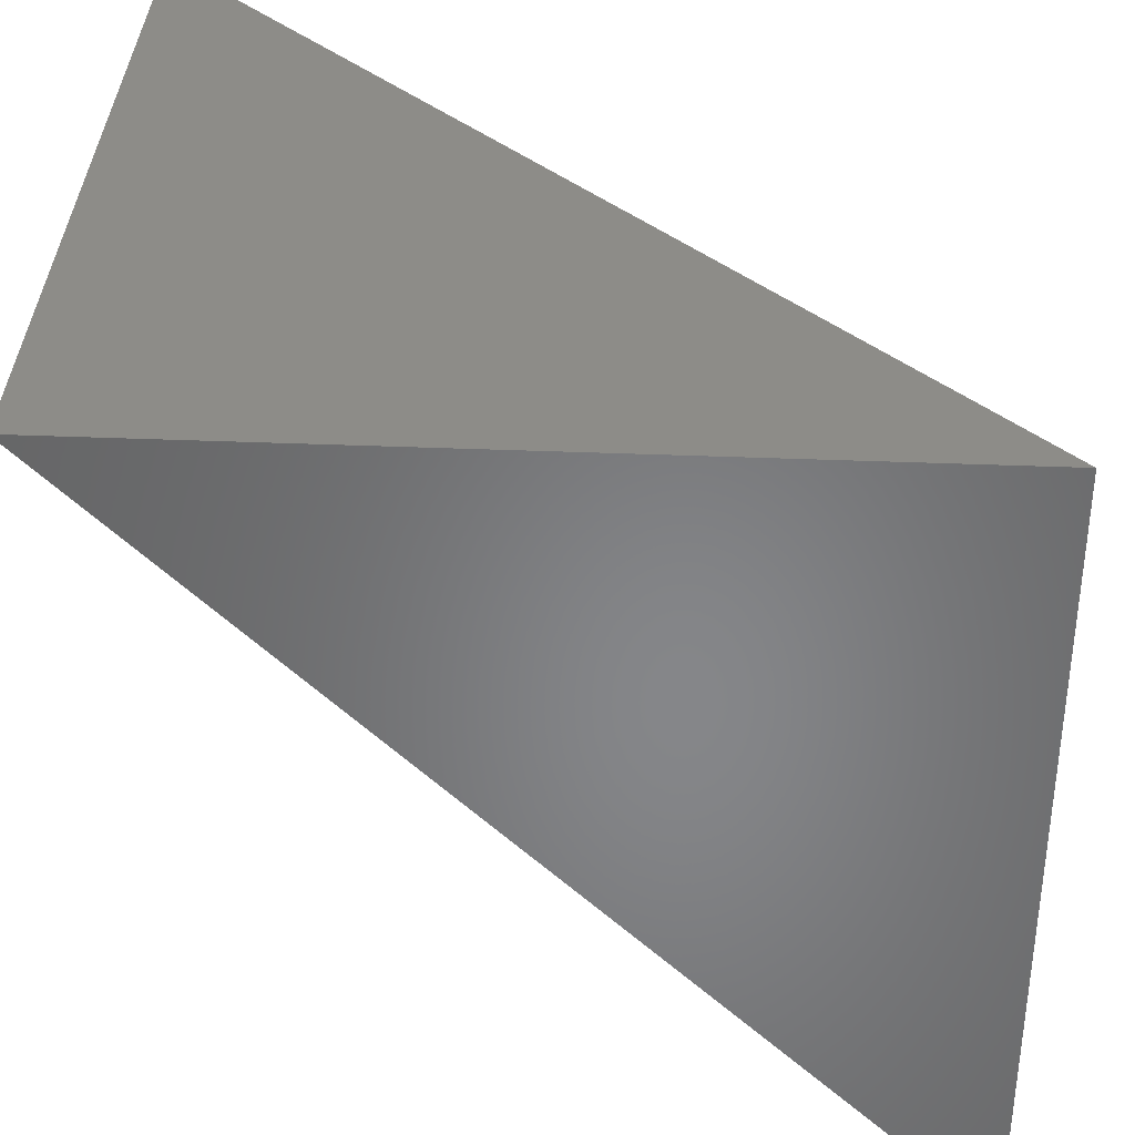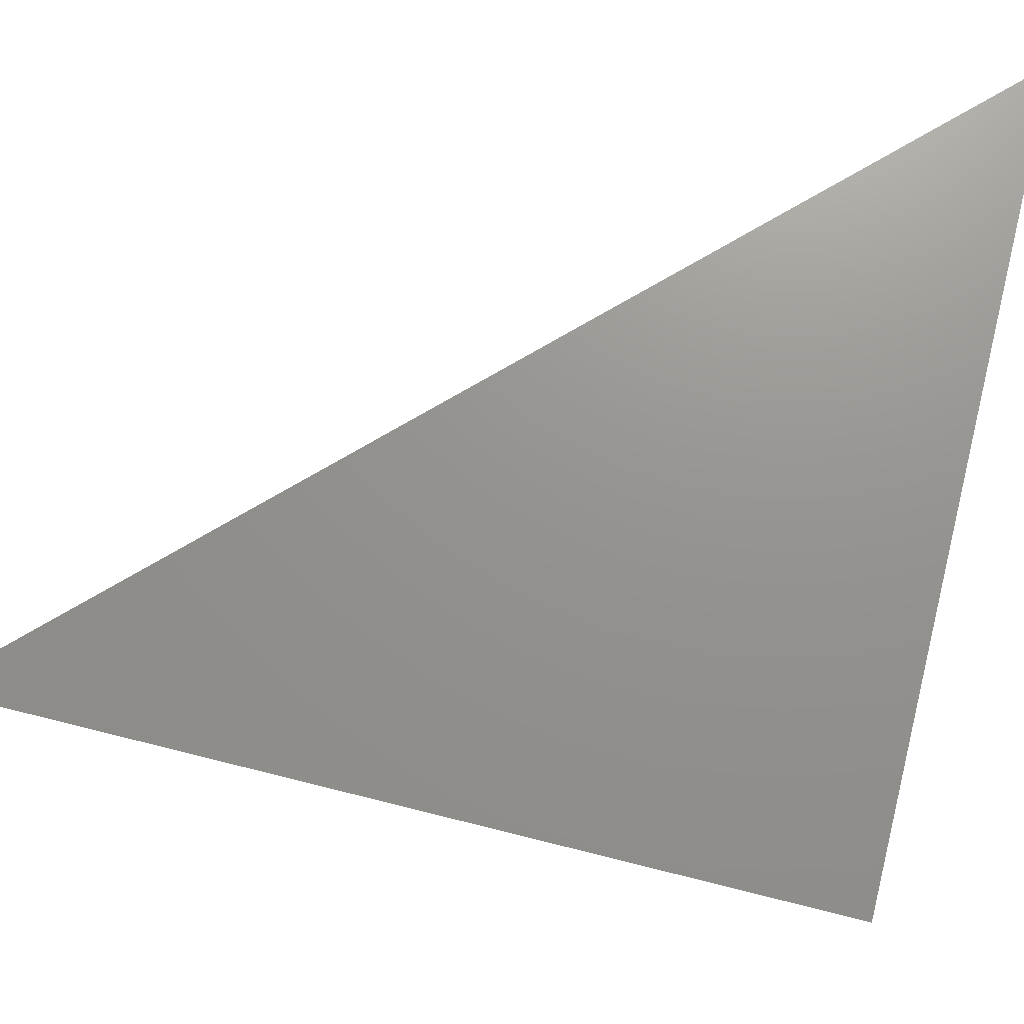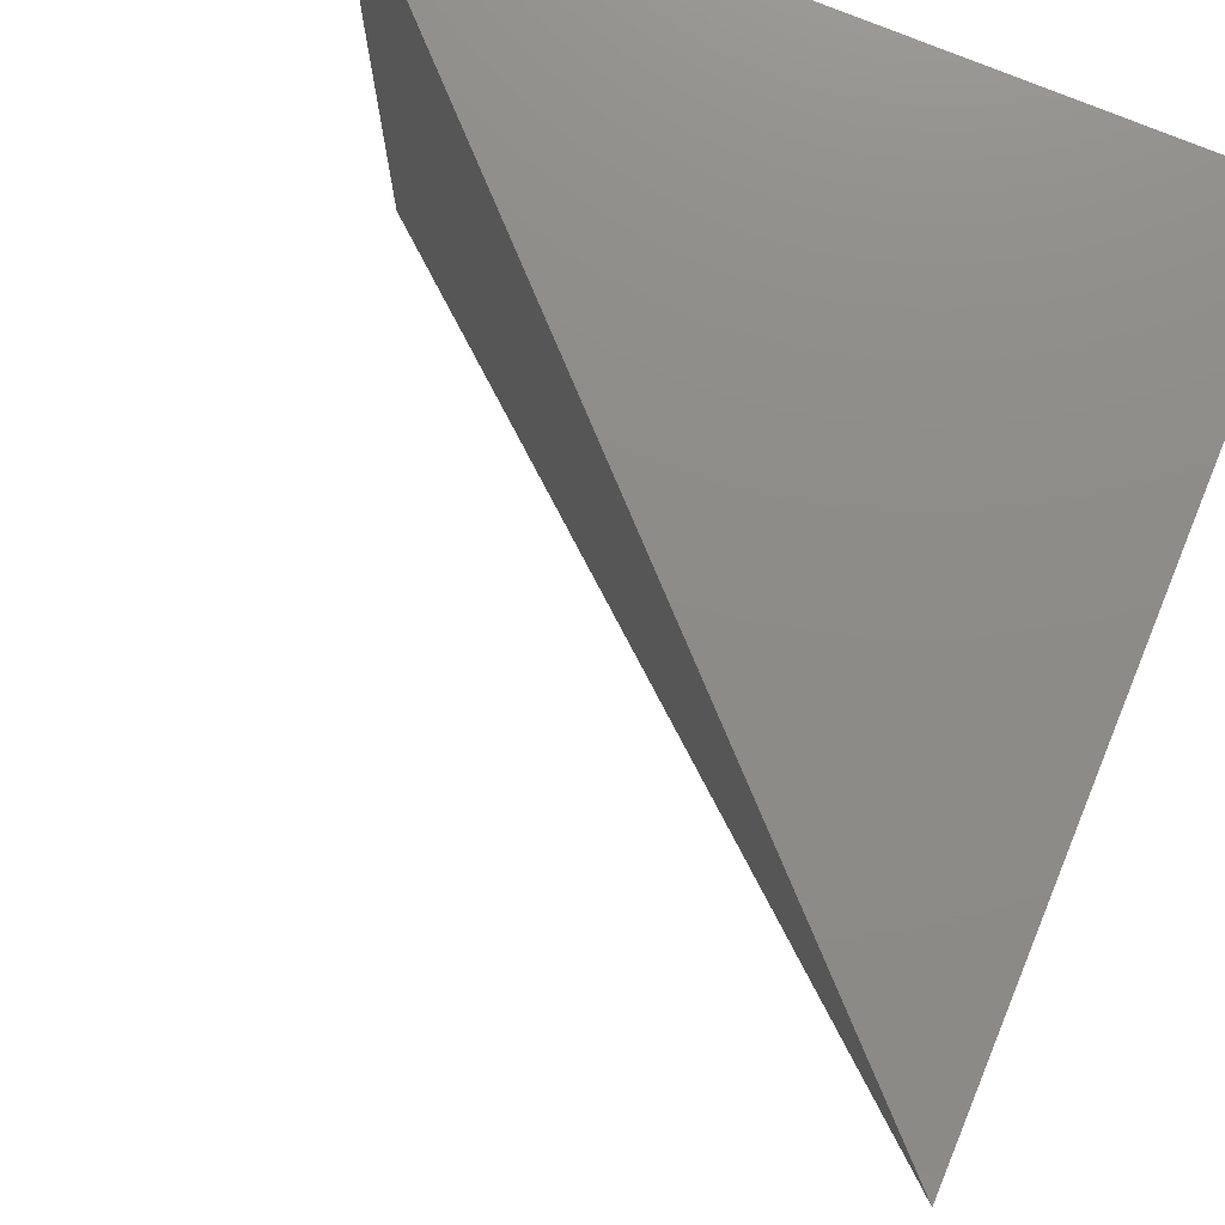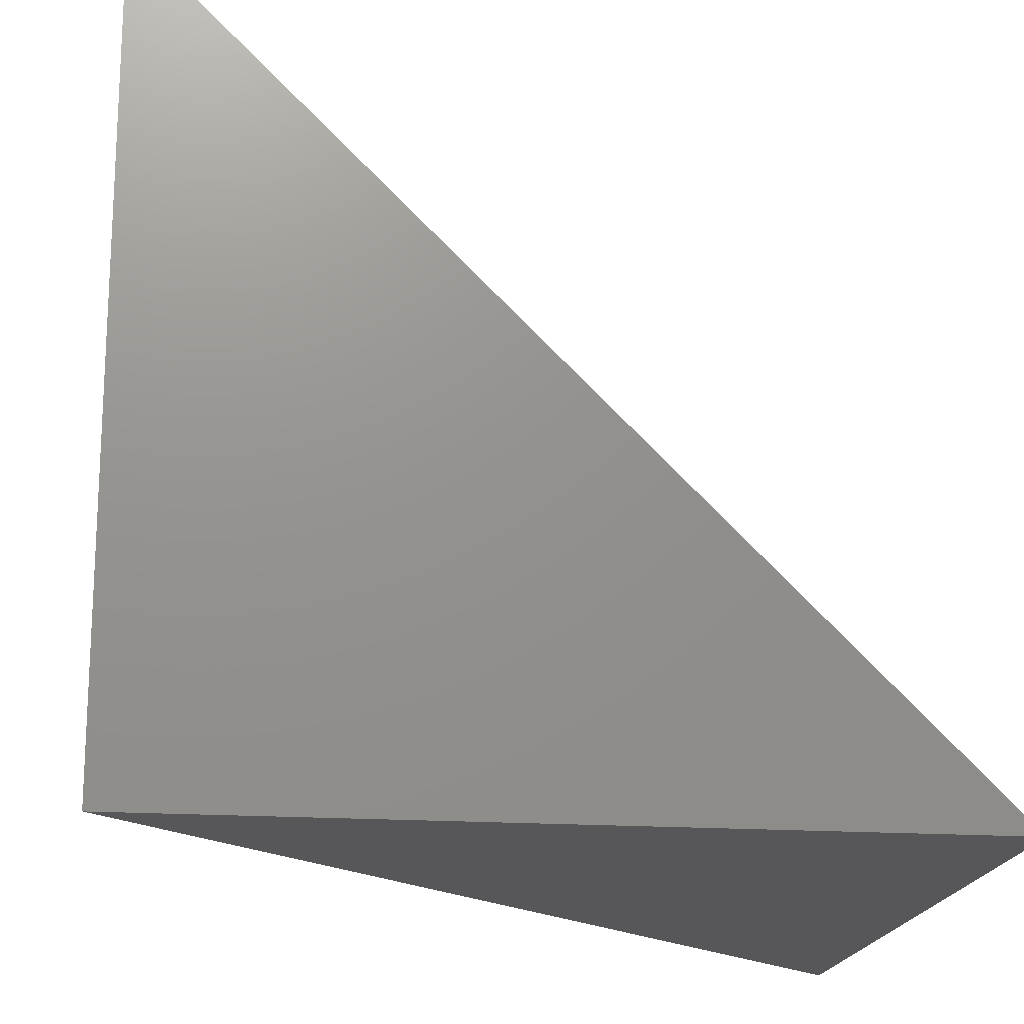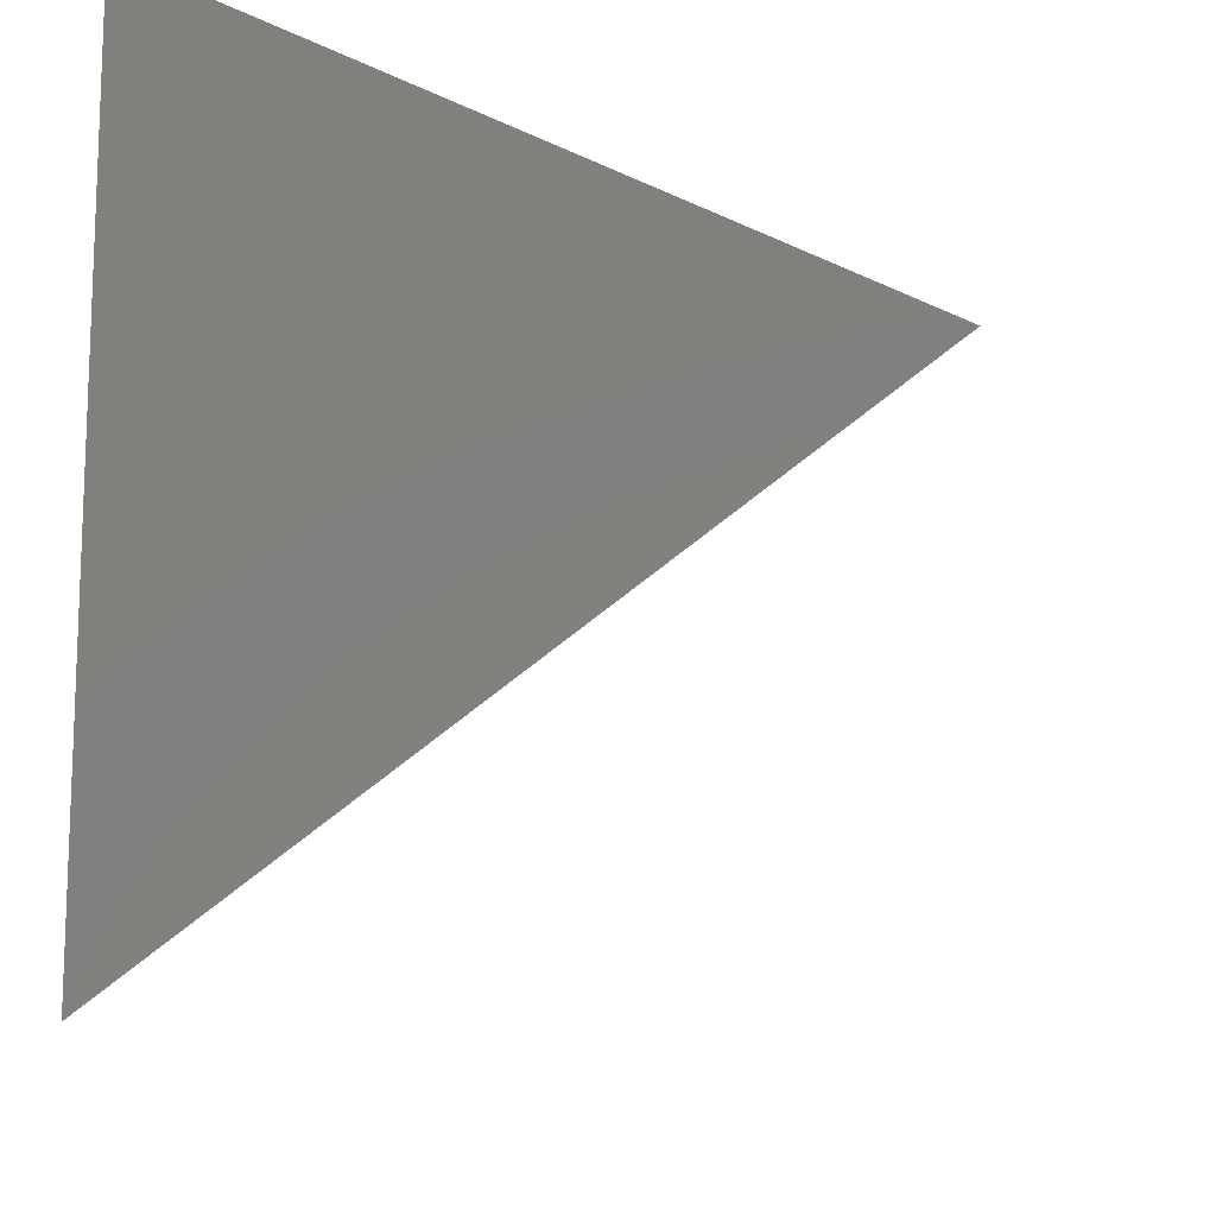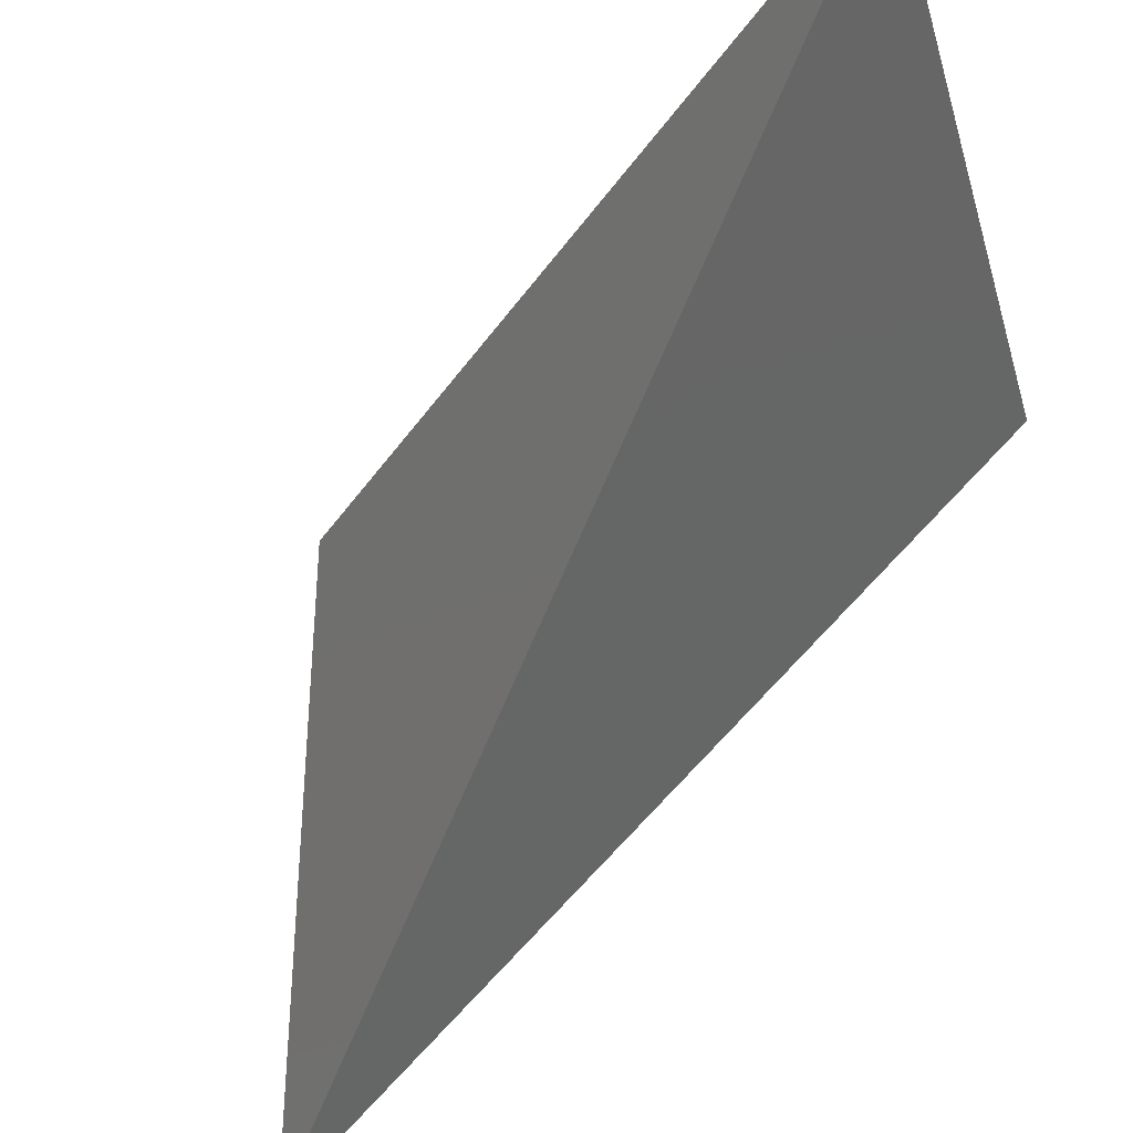
<metadata>
{"format":"stl","ext":"stl","renderer":"f3d","projection":"perspective","resolution":1024,"background":"white","views":[{"elev":36.5,"azim":3.1,"up":"+Z"},{"elev":71.3,"azim":-75.9,"up":"+Z"},{"elev":75.4,"azim":-157.6,"up":"+Z"},{"elev":-18.2,"azim":-7.5,"up":"+Y"},{"elev":-14.1,"azim":86.7,"up":"+Z"},{"elev":-36.5,"azim":-164.5,"up":"+Z"}]}
</metadata>
<code>
# stl→obj: 4 verts, 4 faces
v -1.667 -5 1.667
v -5 -5 5
v -5 -1.667 5
v -1.667 -5 5
f 1 2 3
f 2 1 4
f 1 3 4
f 4 3 2

</code>
